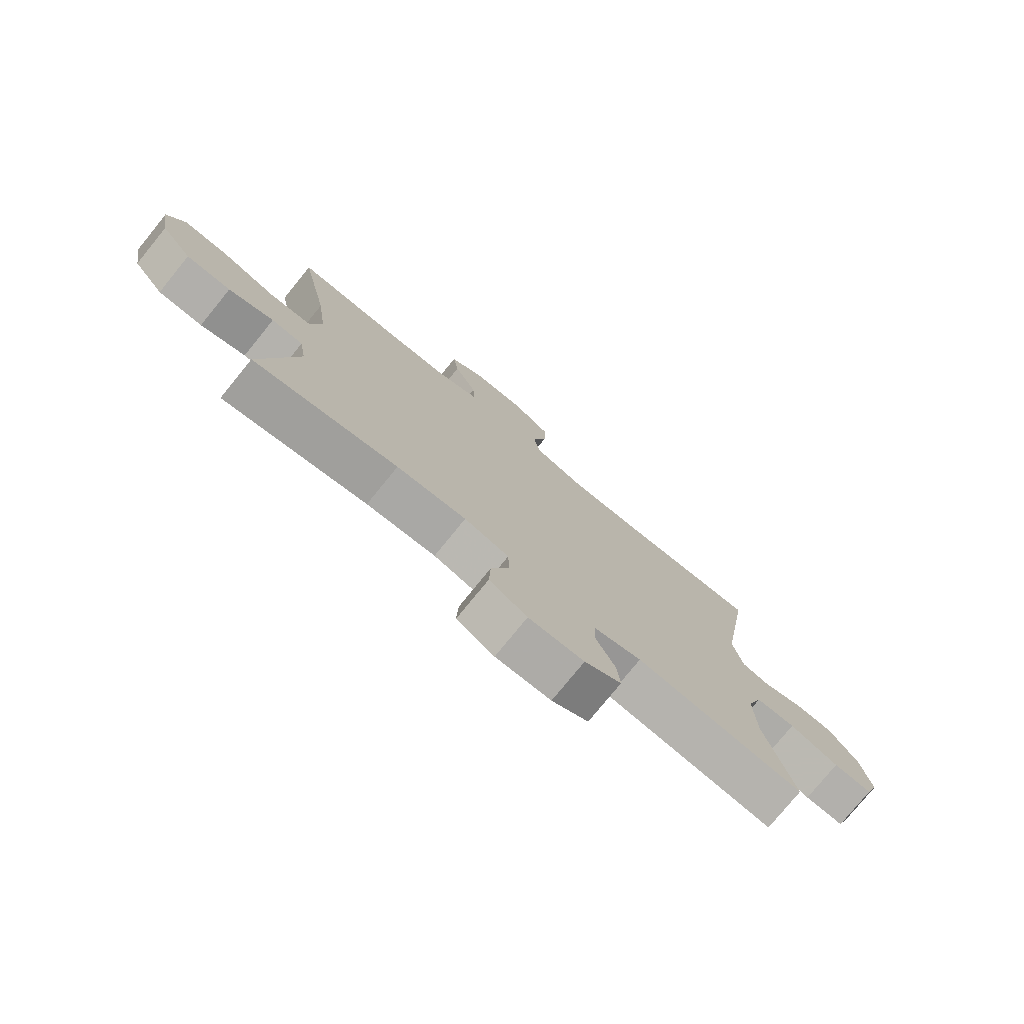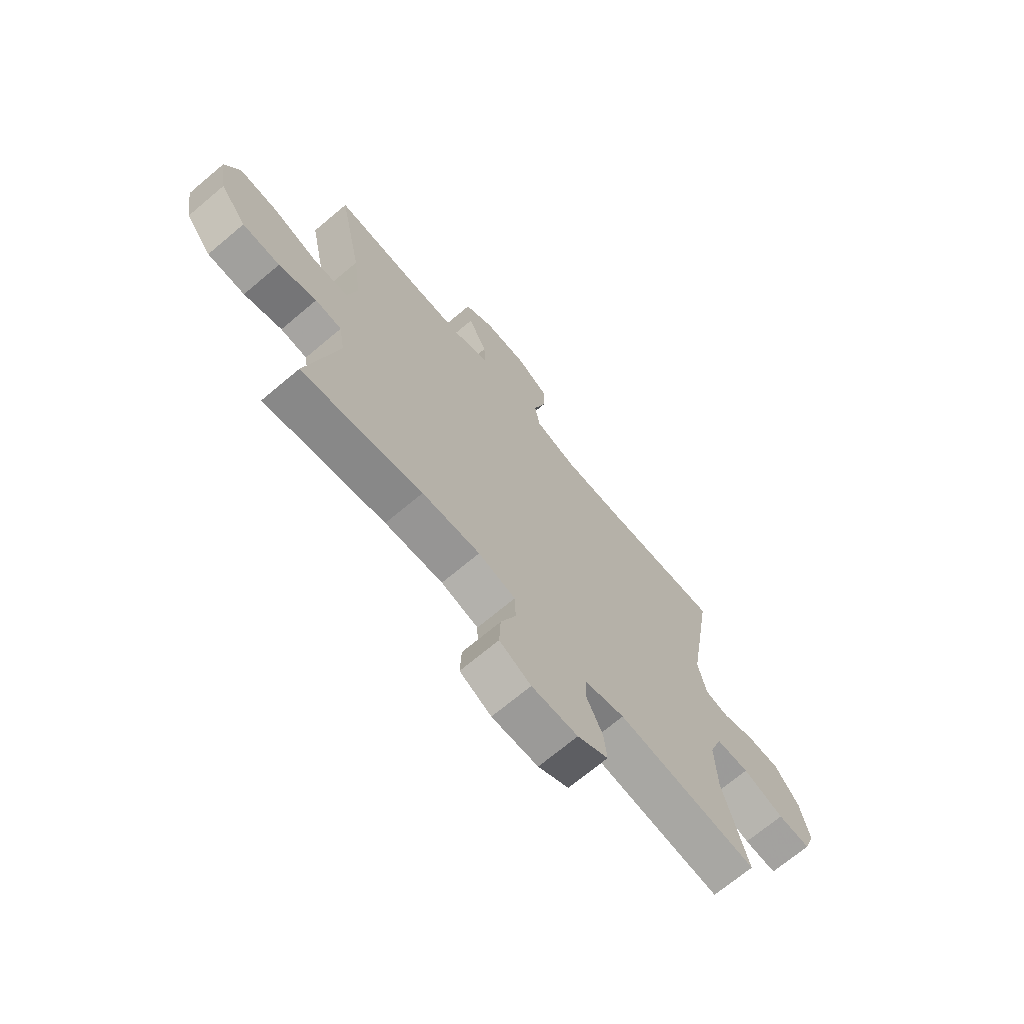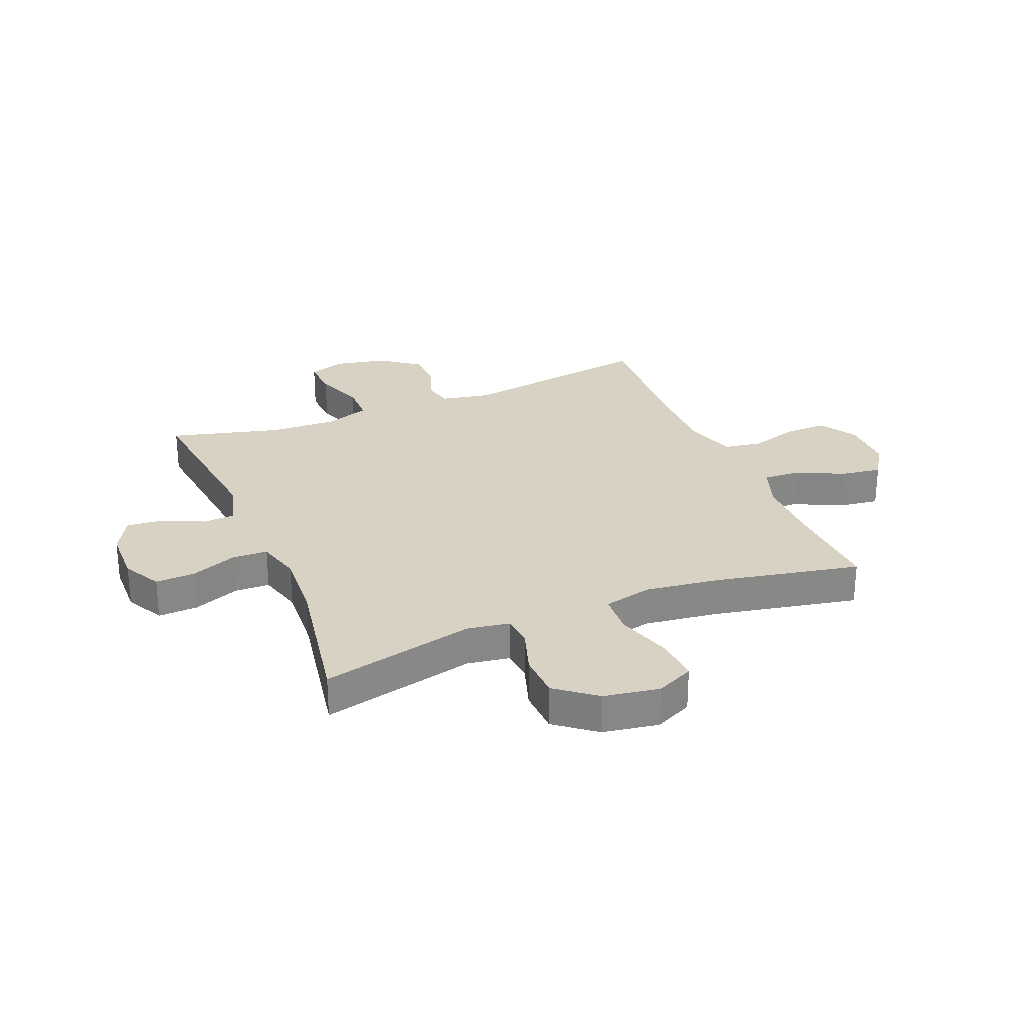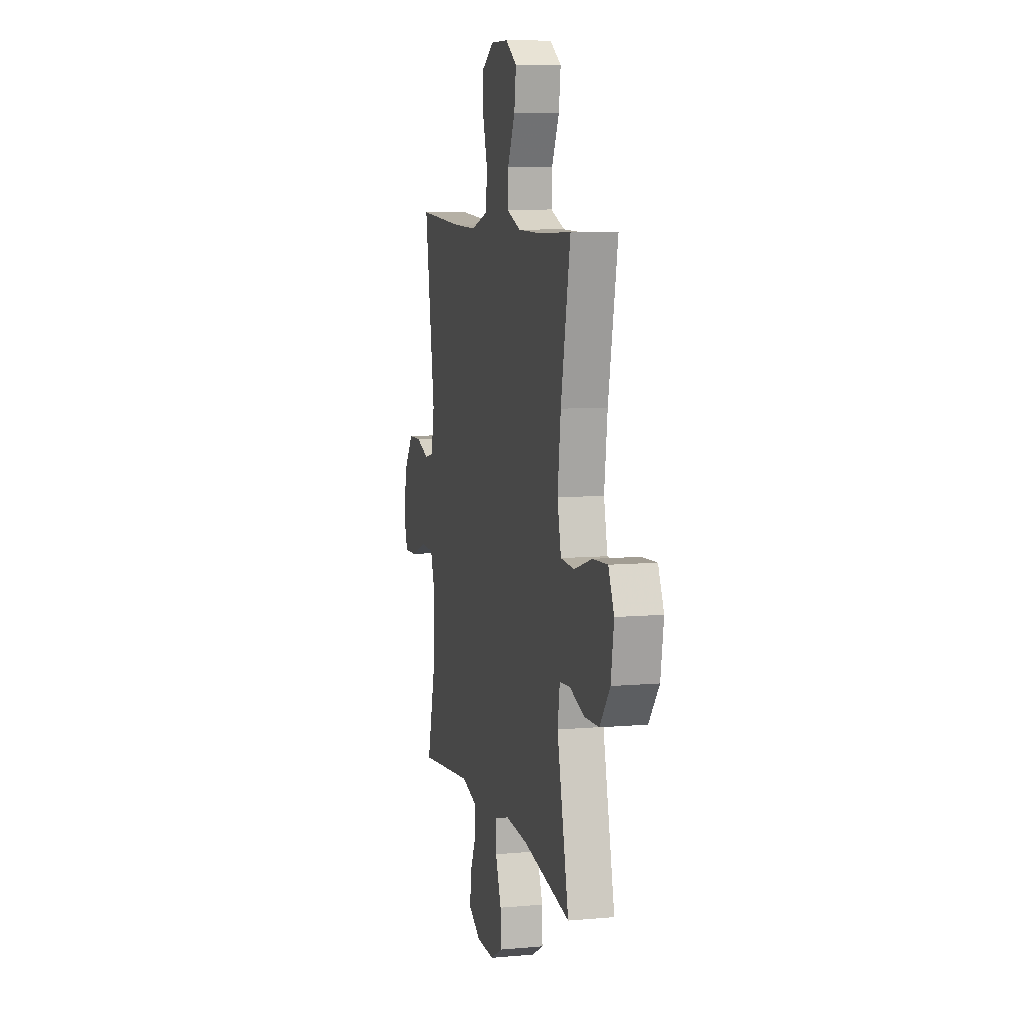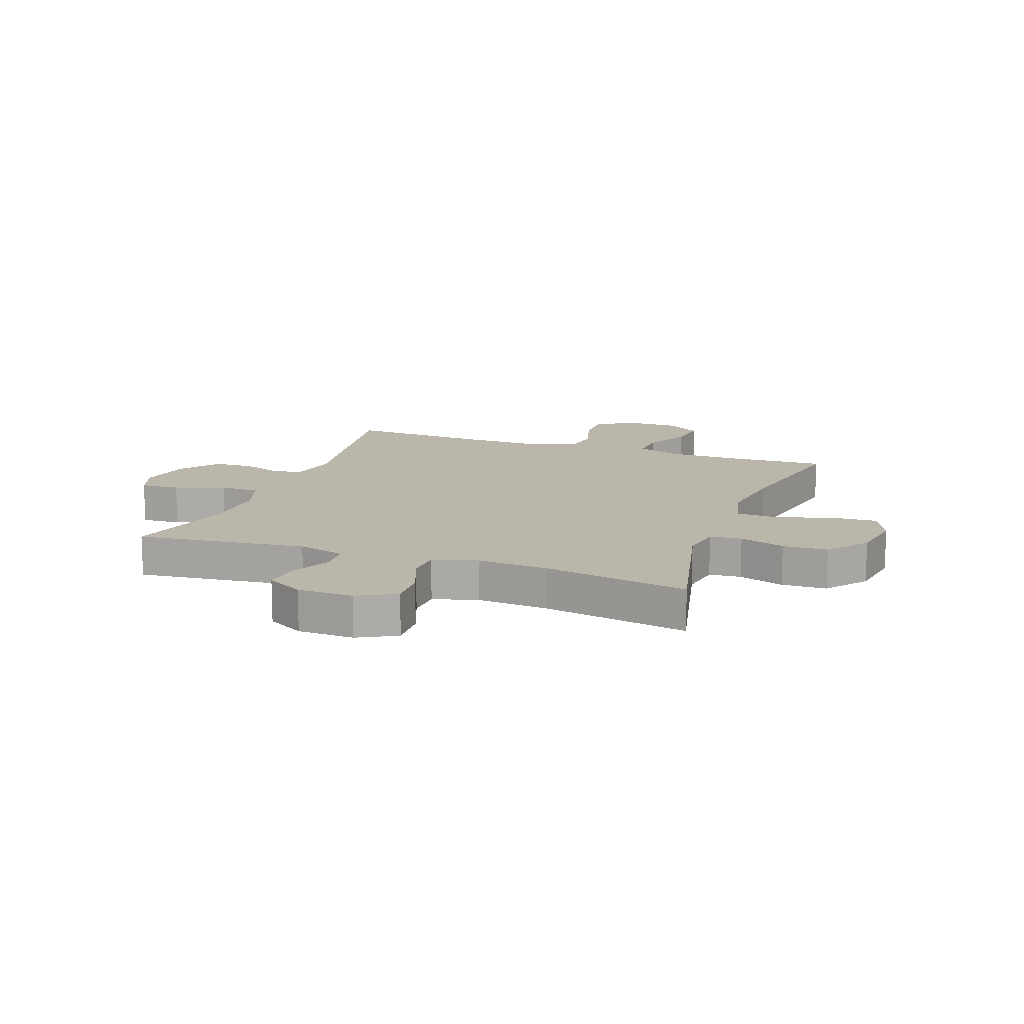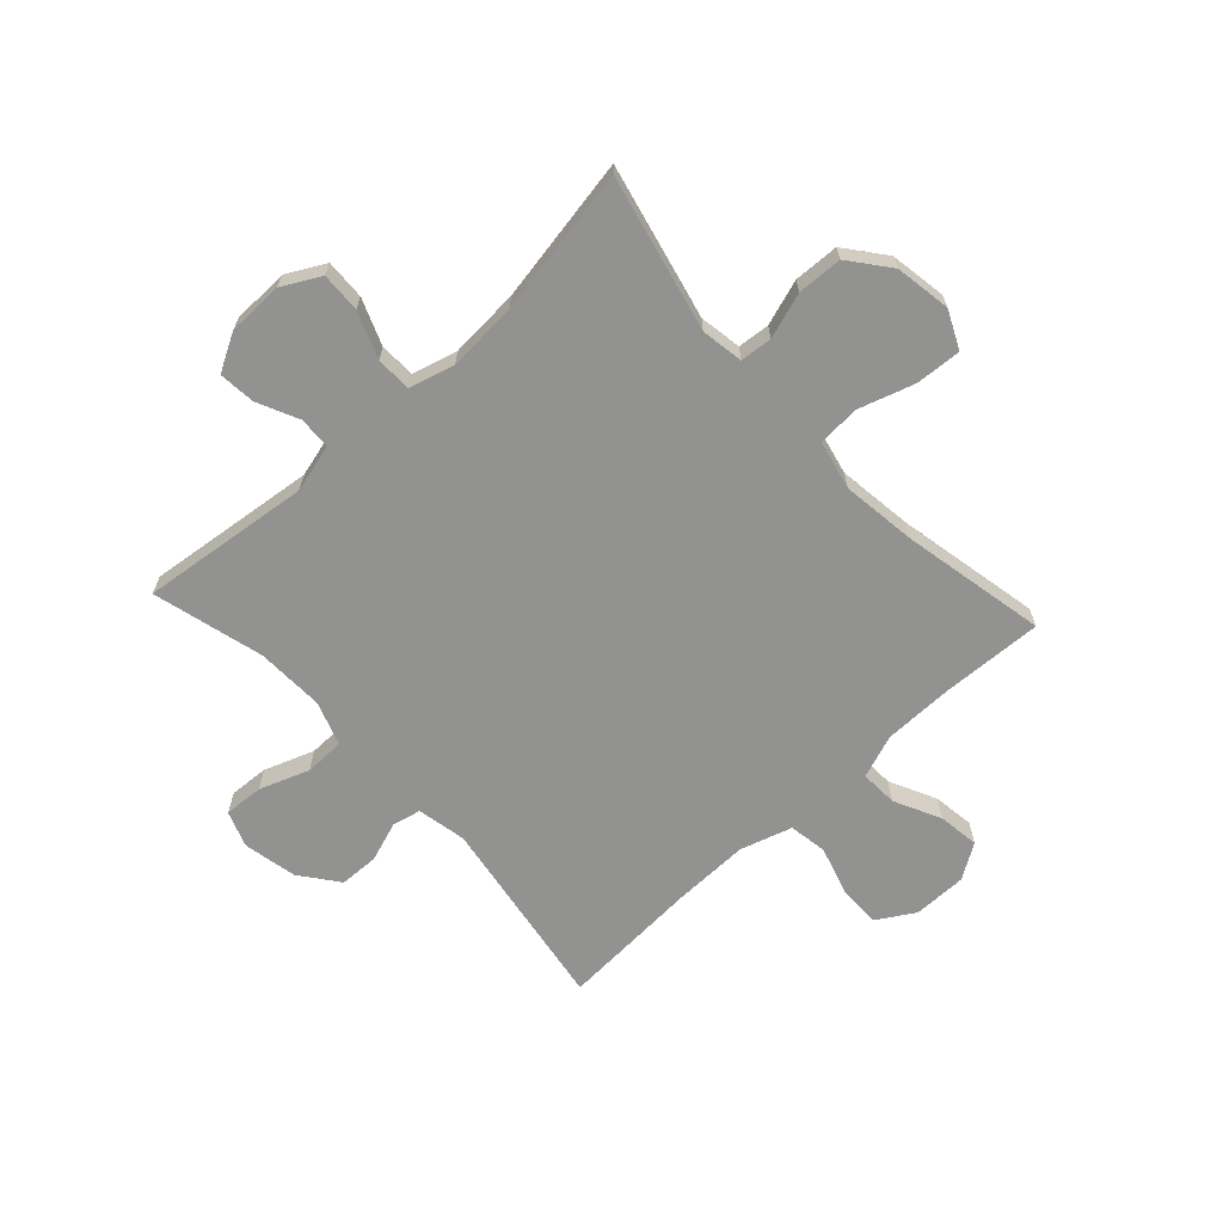
<metadata>
{"format":"obj","ext":"obj","renderer":"f3d","projection":"perspective","resolution":1024,"background":"white","views":[{"elev":-77.1,"azim":-39.1,"up":"+Z"},{"elev":-70.1,"azim":-49.9,"up":"+Z"},{"elev":27.7,"azim":-112.3,"up":"+Y"},{"elev":8.5,"azim":-103.6,"up":"+Z"},{"elev":13.8,"azim":-160.0,"up":"+Y"},{"elev":-66.2,"azim":-137.3,"up":"+Y"}]}
</metadata>
<code>
v -0.5 0.07 0.5
v -0.321 0.07 0.492
v -0.199 0.07 0.493
v -0.123 0.07 0.521
v -0.126 0.07 0.586
v -0.166 0.07 0.668
v -0.176 0.07 0.74
v -0.115 0.07 0.779
v -0.021 0.07 0.779
v 0.045 0.07 0.739
v 0.044 0.07 0.665
v 0.018 0.07 0.579
v 0.029 0.07 0.512
v 0.119 0.07 0.484
v 0.252 0.07 0.486
v 0.5 0.07 0.5
v 0.445 0.07 0.155
v 0.462 0.07 0.069
v 0.512 0.07 0.058
v 0.582 0.07 0.082
v 0.651 0.07 0.08
v 0.702 0.07 0.013
v 0.721 0.07 -0.081
v 0.698 0.07 -0.144
v 0.629 0.07 -0.14
v 0.542 0.07 -0.108
v 0.472 0.07 -0.109
v 0.445 0.07 -0.186
v 0.449 0.07 -0.305
v 0.5 0.07 -0.5
v 0.202 0.07 -0.465
v 0.118 0.07 -0.487
v 0.115 0.07 -0.543
v 0.149 0.07 -0.616
v 0.155 0.07 -0.68
v 0.09 0.07 -0.716
v -0.008 0.07 -0.718
v -0.075 0.07 -0.682
v -0.072 0.07 -0.612
v -0.04 0.07 -0.531
v -0.042 0.07 -0.469
v -0.121 0.07 -0.447
v -0.244 0.07 -0.455
v -0.5 0.07 -0.5
v -0.436 0.07 -0.229
v -0.448 0.07 -0.155
v -0.504 0.07 -0.15
v -0.584 0.07 -0.176
v -0.663 0.07 -0.173
v -0.718 0.07 -0.103
v -0.734 0.07 -0.005
v -0.703 0.07 0.061
v -0.623 0.07 0.056
v -0.526 0.07 0.025
v -0.452 0.07 0.029
v -0.432 0.07 0.115
v -0.449 0.07 0.246
v -0.5 0 0.5
v -0.321 0 0.492
v -0.199 0 0.493
v -0.123 0 0.521
v -0.126 0 0.586
v -0.166 0 0.668
v -0.176 0 0.74
v -0.115 0 0.779
v -0.021 0 0.779
v 0.045 0 0.739
v 0.044 0 0.665
v 0.018 0 0.579
v 0.029 0 0.512
v 0.119 0 0.484
v 0.252 0 0.486
v 0.5 0 0.5
v 0.445 0 0.155
v 0.462 0 0.069
v 0.512 0 0.058
v 0.582 0 0.082
v 0.651 0 0.08
v 0.702 0 0.013
v 0.721 0 -0.081
v 0.698 0 -0.144
v 0.629 0 -0.14
v 0.542 0 -0.108
v 0.472 0 -0.109
v 0.445 0 -0.186
v 0.449 0 -0.305
v 0.5 0 -0.5
v 0.202 0 -0.465
v 0.118 0 -0.487
v 0.115 0 -0.543
v 0.149 0 -0.616
v 0.155 0 -0.68
v 0.09 0 -0.716
v -0.008 0 -0.718
v -0.075 0 -0.682
v -0.072 0 -0.612
v -0.04 0 -0.531
v -0.042 0 -0.469
v -0.121 0 -0.447
v -0.244 0 -0.455
v -0.5 0 -0.5
v -0.436 0 -0.229
v -0.448 0 -0.155
v -0.504 0 -0.15
v -0.584 0 -0.176
v -0.663 0 -0.173
v -0.718 0 -0.103
v -0.734 0 -0.005
v -0.703 0 0.061
v -0.623 0 0.056
v -0.526 0 0.025
v -0.452 0 0.029
v -0.432 0 0.115
v -0.449 0 0.246
f 51 52 53 54
f 51 54 55
f 50 51 55
f 47 48 49 50
f 46 47 50 55
f 45 46 55 56
f 43 44 45
f 42 43 45 56
f 37 38 39 40
f 37 40 41
f 36 37 41
f 33 34 35 36
f 32 33 36 41
f 31 32 41 42
f 29 30 31
f 28 29 31 42
f 23 24 25 26
f 23 26 27
f 22 23 27
f 19 20 21 22
f 18 19 22 27
f 17 18 27 28
f 15 16 17
f 14 15 17 28
f 9 10 11 12
f 9 12 13
f 8 9 13
f 5 6 7 8
f 4 5 8 13
f 3 4 13 14
f 57 1 2
f 28 42 56 57
f 14 28 57
f 2 3 14 57
f 111 110 109 108
f 112 111 108
f 112 108 107
f 107 106 105 104
f 112 107 104 103
f 113 112 103 102
f 102 101 100
f 113 102 100 99
f 97 96 95 94
f 98 97 94
f 98 94 93
f 93 92 91 90
f 98 93 90 89
f 99 98 89 88
f 88 87 86
f 99 88 86 85
f 83 82 81 80
f 84 83 80
f 84 80 79
f 79 78 77 76
f 84 79 76 75
f 85 84 75 74
f 74 73 72
f 85 74 72 71
f 69 68 67 66
f 70 69 66
f 70 66 65
f 65 64 63 62
f 70 65 62 61
f 71 70 61 60
f 59 58 114
f 114 113 99 85
f 114 85 71
f 114 71 60 59
f 1 58 59 2
f 2 59 60 3
f 3 60 61 4
f 4 61 62 5
f 5 62 63 6
f 6 63 64 7
f 7 64 65 8
f 8 65 66 9
f 9 66 67 10
f 10 67 68 11
f 11 68 69 12
f 12 69 70 13
f 13 70 71 14
f 14 71 72 15
f 15 72 73 16
f 16 73 74 17
f 17 74 75 18
f 18 75 76 19
f 19 76 77 20
f 20 77 78 21
f 21 78 79 22
f 22 79 80 23
f 23 80 81 24
f 24 81 82 25
f 25 82 83 26
f 26 83 84 27
f 27 84 85 28
f 28 85 86 29
f 29 86 87 30
f 30 87 88 31
f 31 88 89 32
f 32 89 90 33
f 33 90 91 34
f 34 91 92 35
f 35 92 93 36
f 36 93 94 37
f 37 94 95 38
f 38 95 96 39
f 39 96 97 40
f 40 97 98 41
f 41 98 99 42
f 42 99 100 43
f 43 100 101 44
f 44 101 102 45
f 45 102 103 46
f 46 103 104 47
f 47 104 105 48
f 48 105 106 49
f 49 106 107 50
f 50 107 108 51
f 51 108 109 52
f 52 109 110 53
f 53 110 111 54
f 54 111 112 55
f 55 112 113 56
f 56 113 114 57
f 57 114 58 1

</code>
